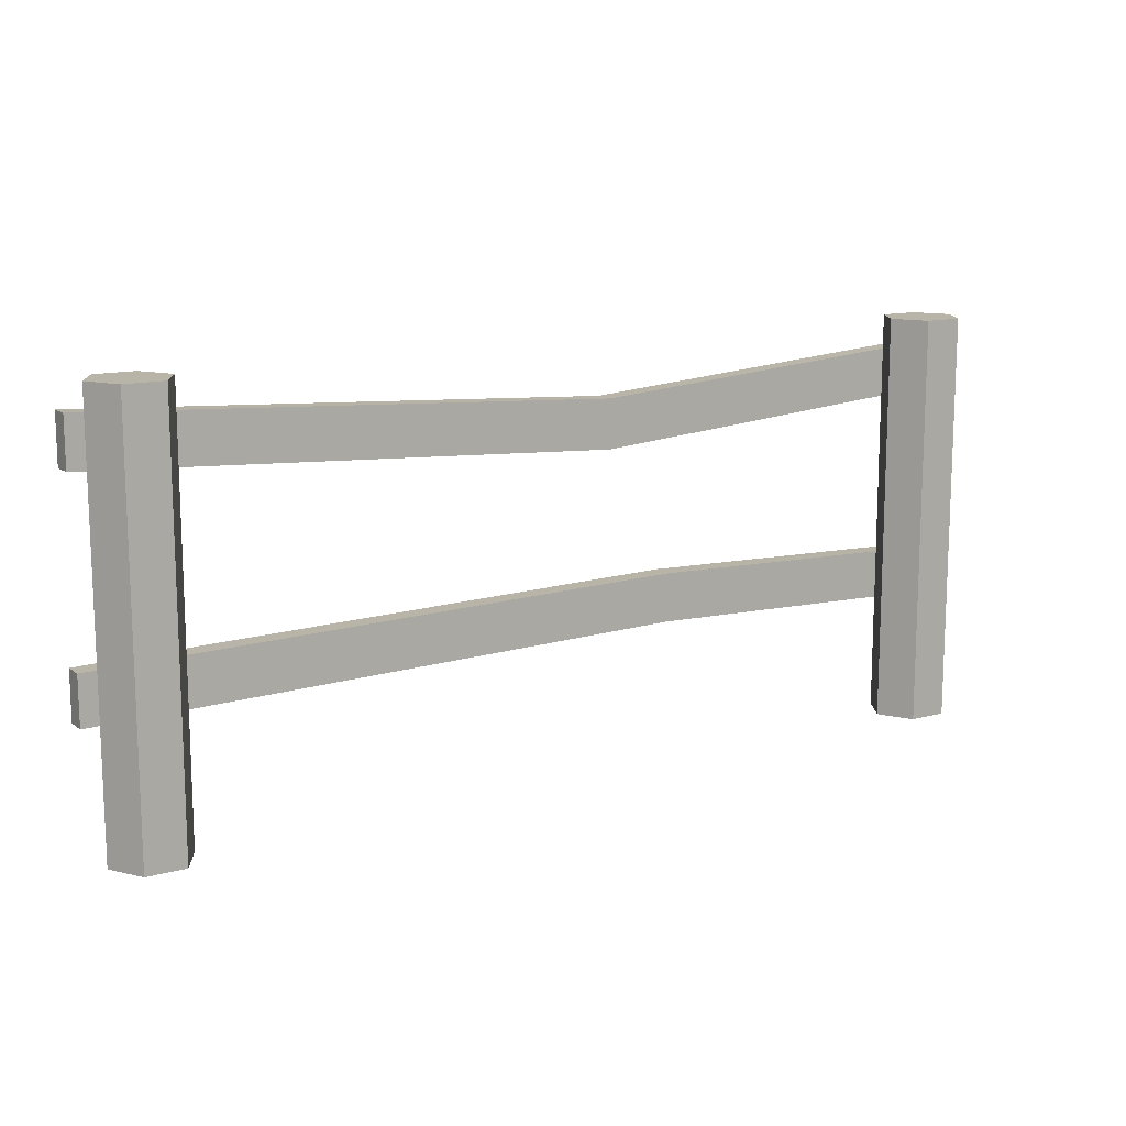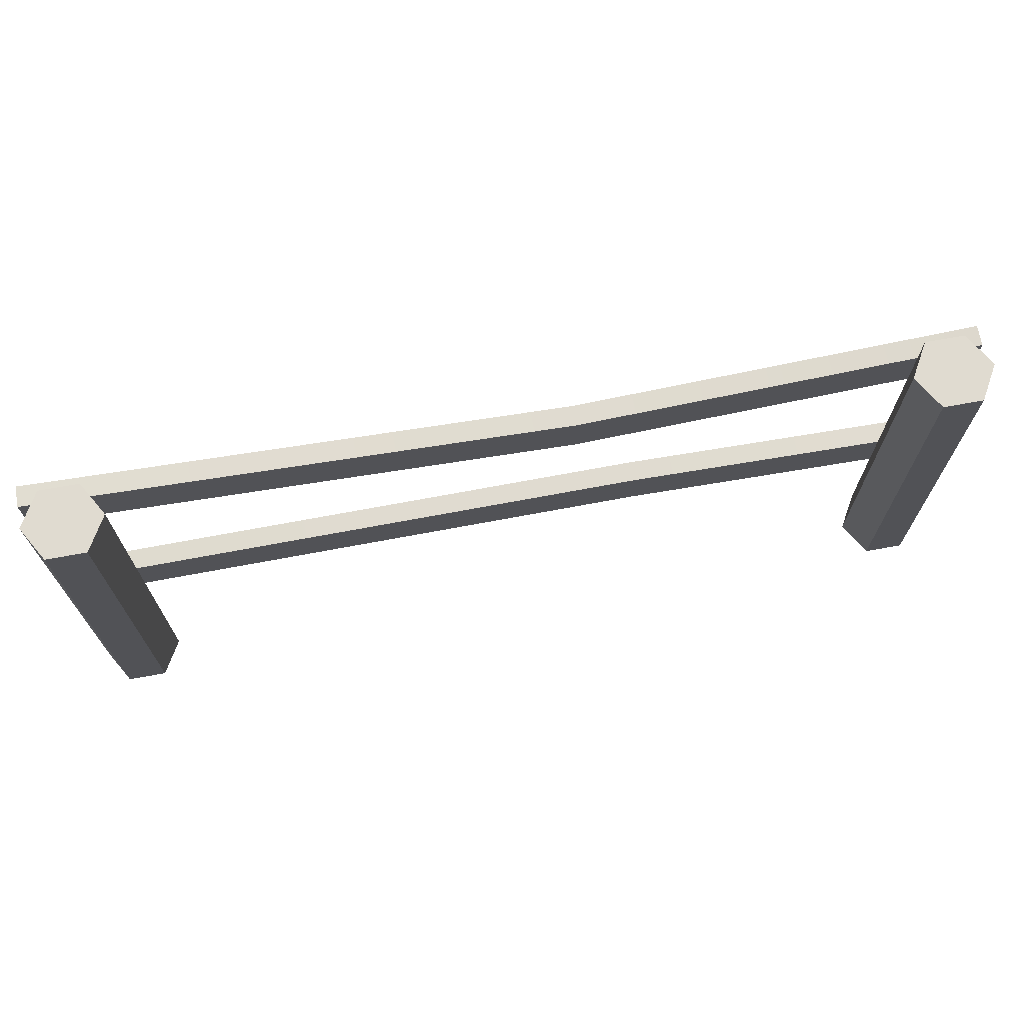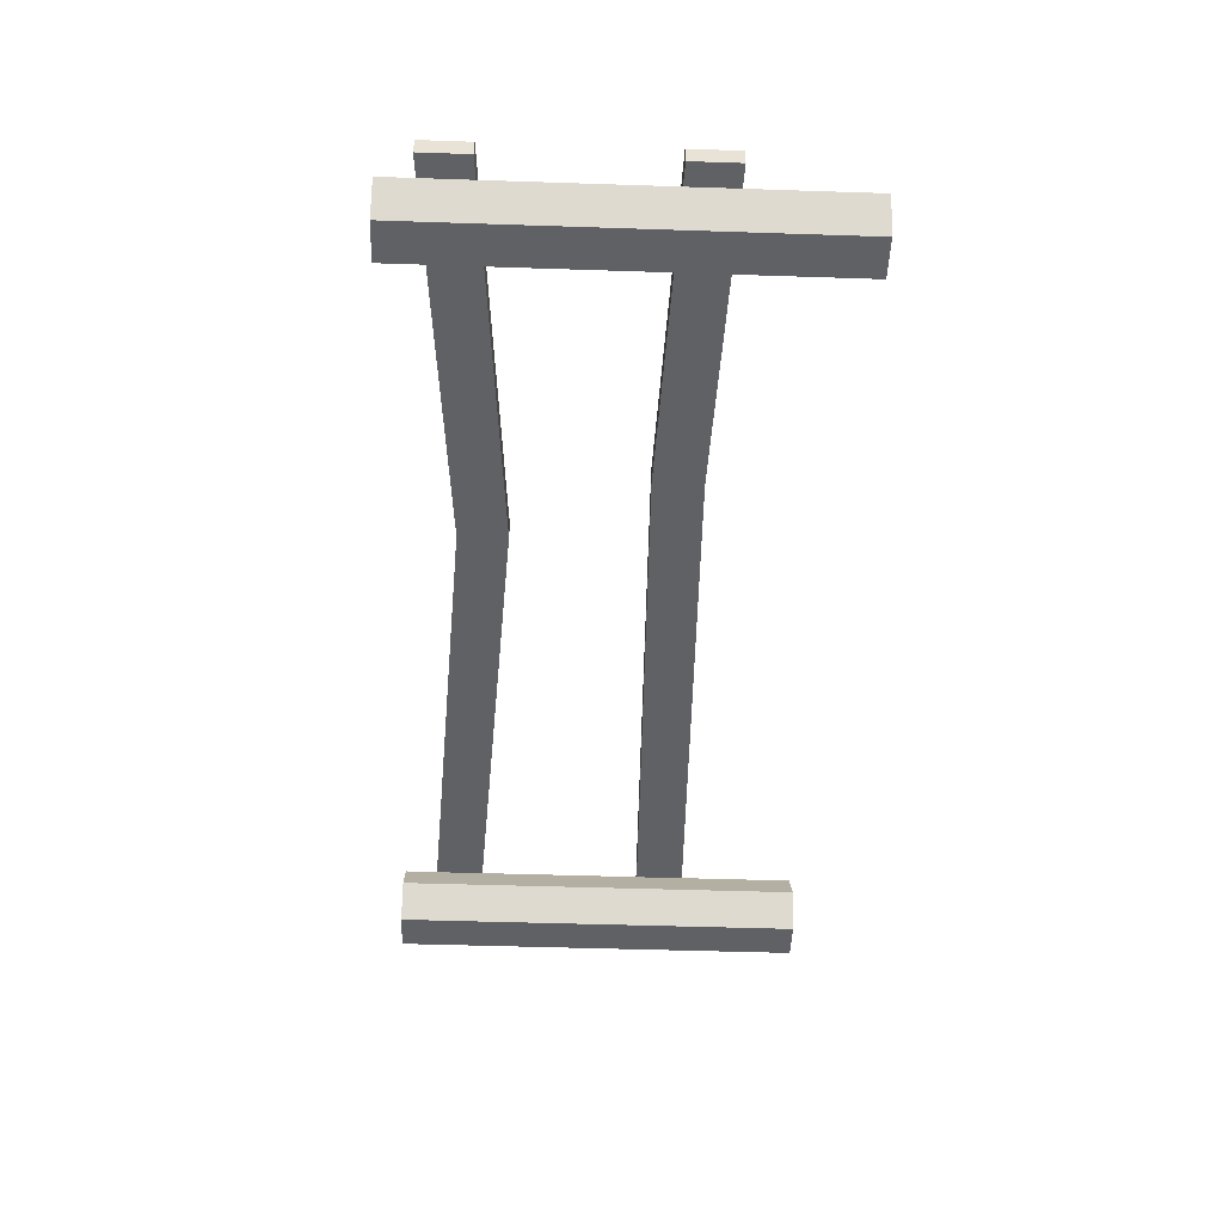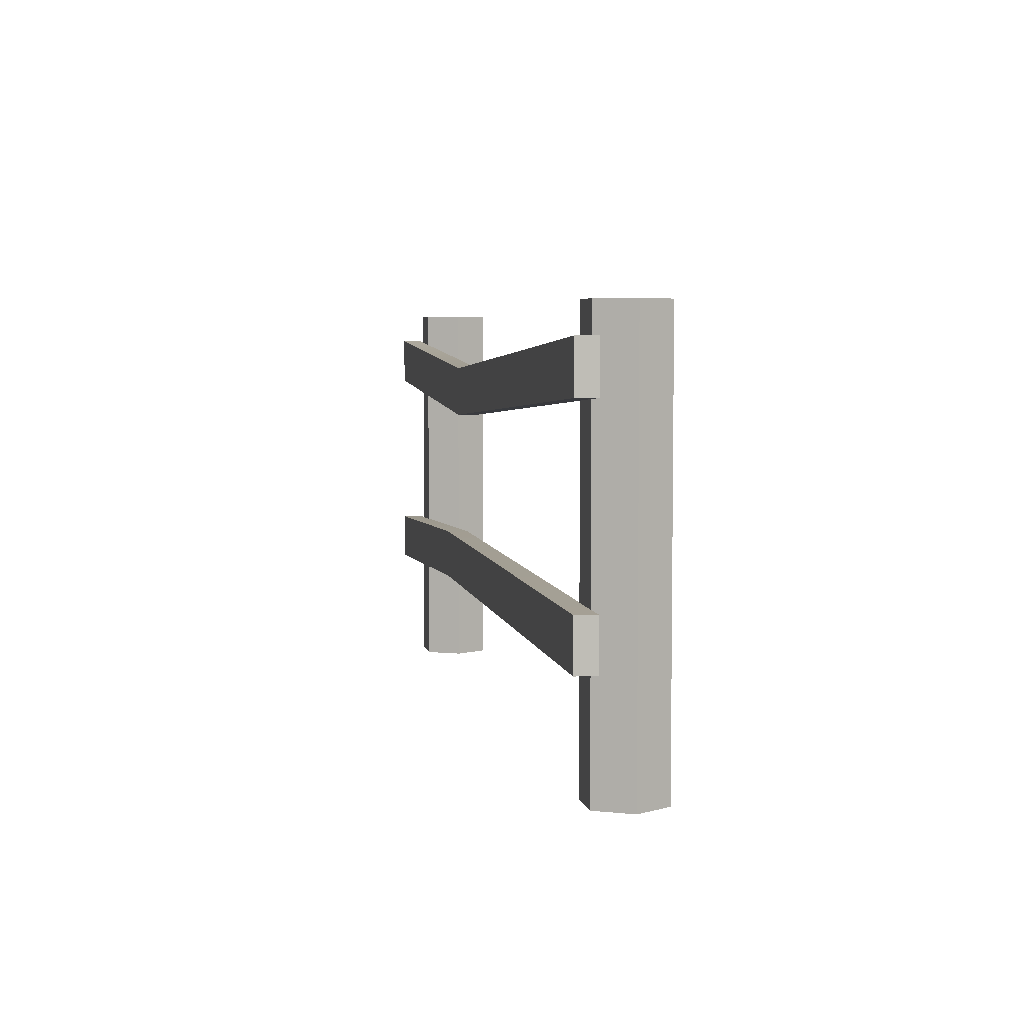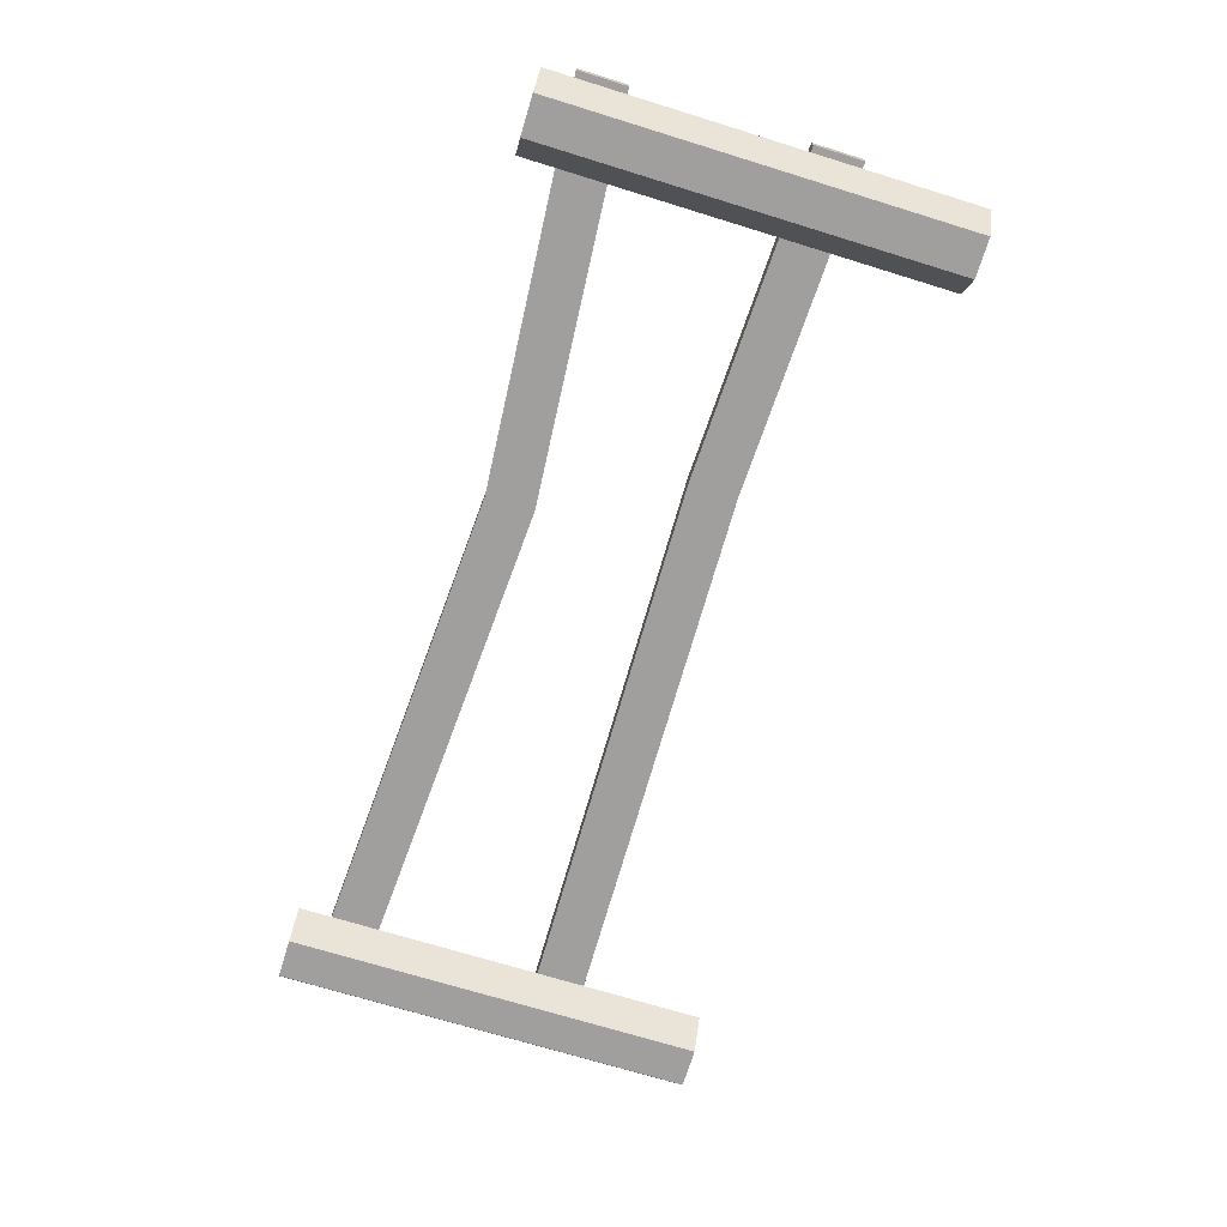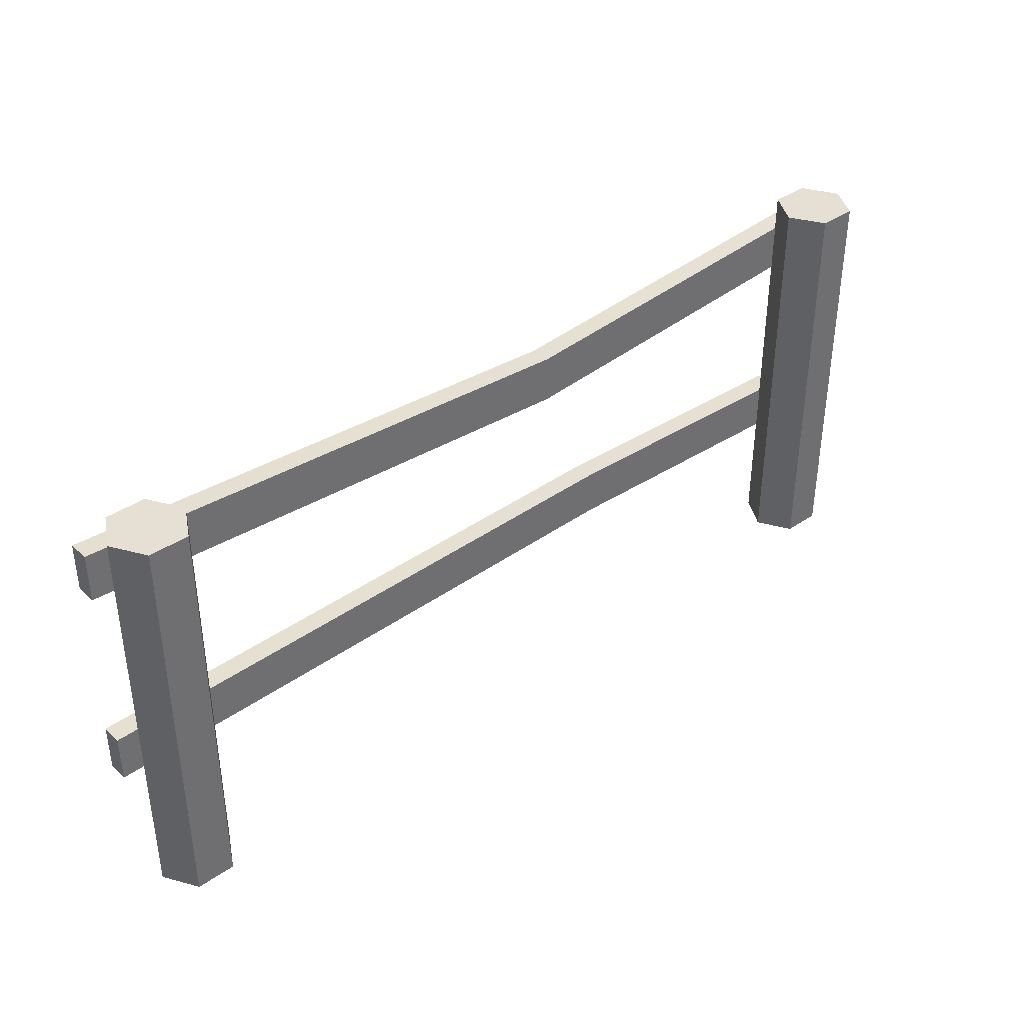
<metadata>
{"format":"obj","ext":"obj","renderer":"f3d","projection":"perspective","resolution":1024,"background":"white","views":[{"elev":13.0,"azim":148.1,"up":"+Y"},{"elev":69.9,"azim":169.7,"up":"+Y"},{"elev":-49.0,"azim":-92.1,"up":"+Z"},{"elev":4.8,"azim":78.6,"up":"+Y"},{"elev":-71.5,"azim":-107.1,"up":"+Z"},{"elev":38.2,"azim":138.9,"up":"+Y"}]}
</metadata>
<code>
g default
v -144.8 -50 -8.2
v -154.3 -50 -8.2
v -159 -50 -1e-06
v -154.3 -50 8.2
v -144.8 -50 8.2
v -140.1 -50 0
v -144.8 50 -8.2
v -154.3 50 -8.2
v -159 50 -1e-06
v -154.3 50 8.2
v -144.8 50 8.2
v -140.1 50 0
g geo_leftPole_01 grp_fence_2m_new_01
f 1 2 8 7
f 2 3 9 8
f 3 4 10 9
f 4 5 11 10
f 5 6 12 11
f 6 1 7 12
f 12 7 8 11
f 9 10 11 8
g default
v 58.02 -50 -8.2
v 48.55 -50 -8.2
v 43.82 -50 -1e-06
v 48.55 -50 8.2
v 58.02 -50 8.2
v 62.75 -50 0
v 58.02 50 -8.2
v 48.55 50 -8.2
v 43.82 50 -1e-06
v 48.55 50 8.2
v 58.02 50 8.2
v 62.75 50 0
g grp_fence_2m_new_01 geo_rightPole_01
f 13 14 20 19
f 14 15 21 20
f 15 16 22 21
f 16 17 23 22
f 17 18 24 23
f 18 13 19 24
f 24 19 20 23
f 21 22 23 20
g default
v -160.1 31.02 13.1
v 64.16 31.02 13.1
v -160.1 42.82 13.1
v 64.16 42.82 13.1
v -160.1 42.82 8.114
v 64.16 42.82 8.114
v -160.1 31.02 8.114
v 64.16 31.02 8.114
v -64.28 23.69 13.1
v -64.28 23.69 8.114
v -64.28 35.5 8.114
v -64.28 35.5 13.1
g grp_fence_2m_new_01 geo_topRail_01
f 36 33 26 28
f 35 36 28 30
f 34 35 30 32
f 33 34 32 26
f 26 32 30 28
f 31 25 27 29
f 31 34 33 25
f 29 35 34 31
f 27 36 35 29
f 25 33 36 27
g default
v -160.1 -22.2 13.1
v 64.16 -22.2 13.1
v -160.1 -10.4 13.1
v 64.16 -10.4 13.1
v -160.1 -10.4 8.114
v 64.16 -10.4 8.114
v -160.1 -22.2 8.114
v 64.16 -22.2 8.114
v -80.65 -19.43 13.1
v -80.65 -19.43 8.114
v -80.65 -7.627 8.114
v -80.65 -7.627 13.1
g grp_fence_2m_new_01 geo_bottomRail_01
f 48 45 38 40
f 47 48 40 42
f 46 47 42 44
f 45 46 44 38
f 38 44 42 40
f 43 37 39 41
f 43 46 45 37
f 41 47 46 43
f 39 48 47 41
f 37 45 48 39

</code>
